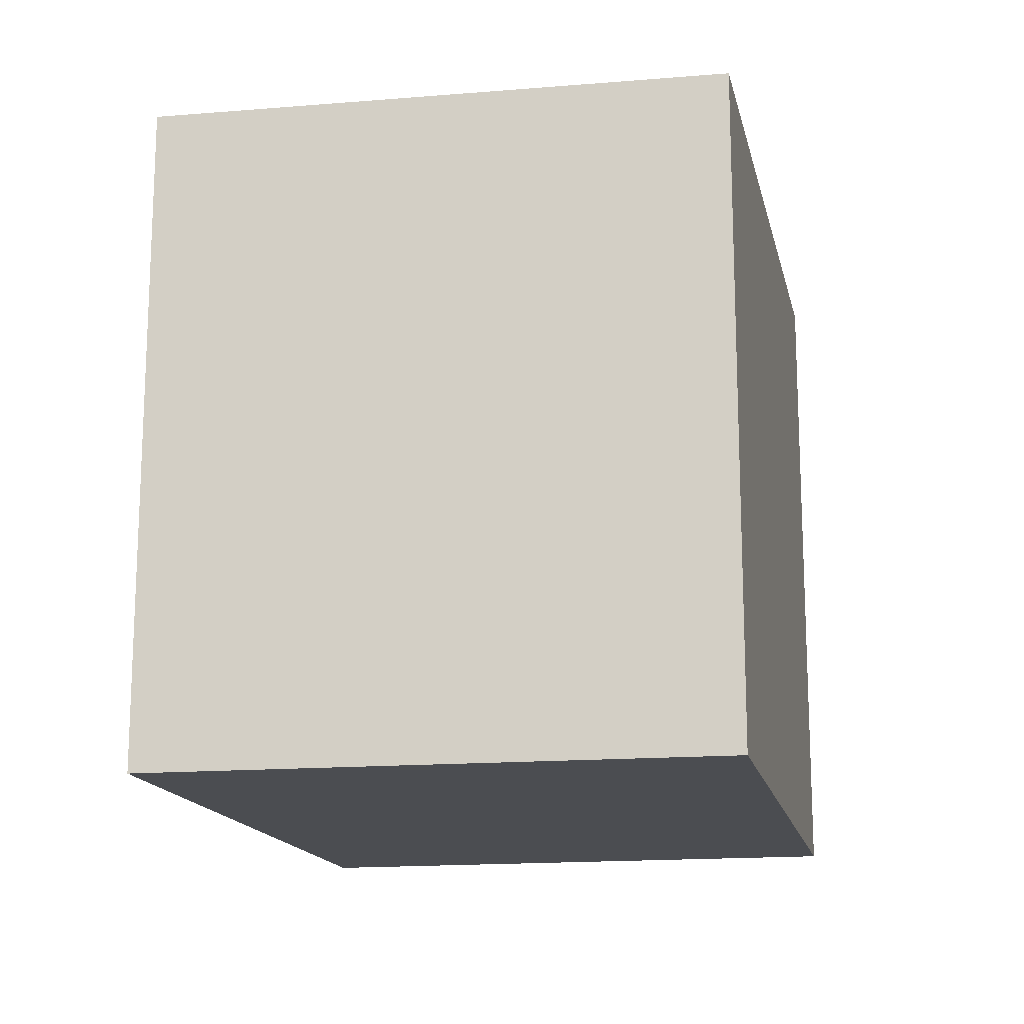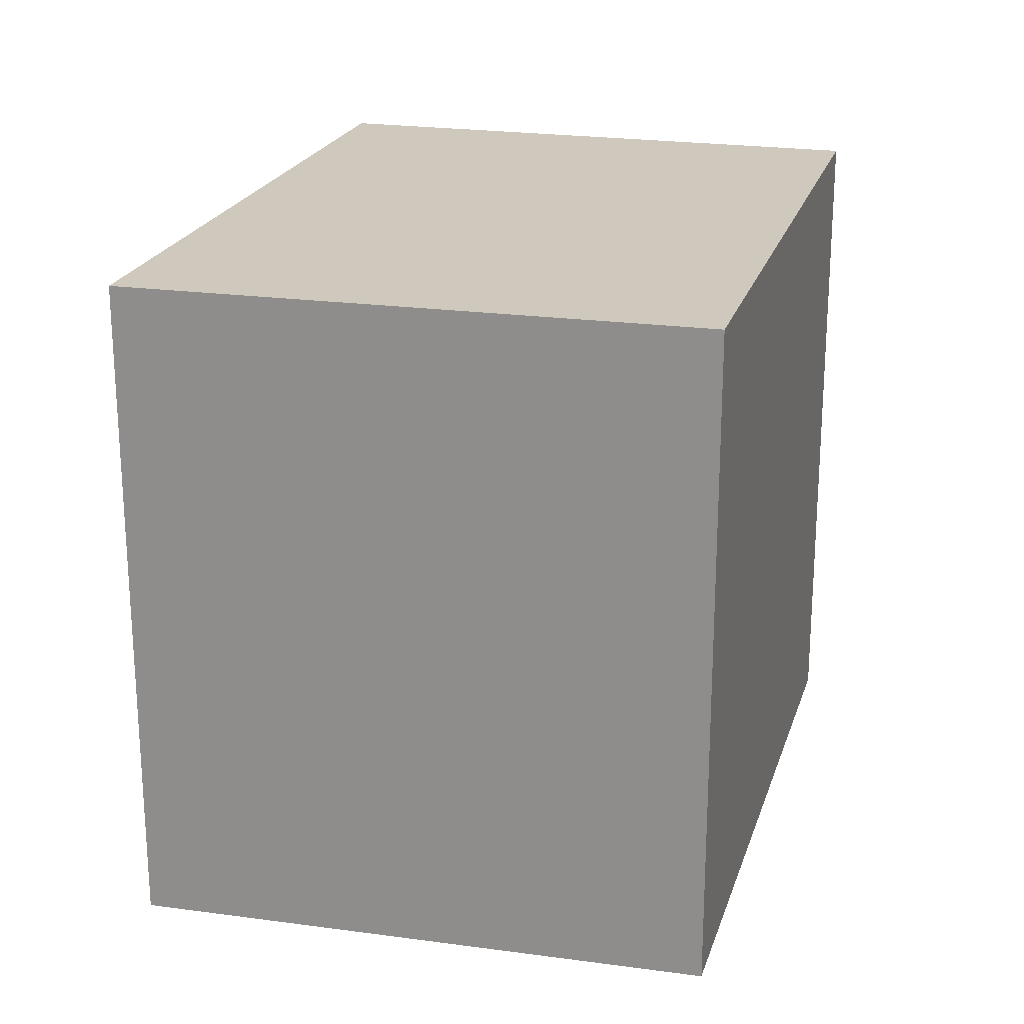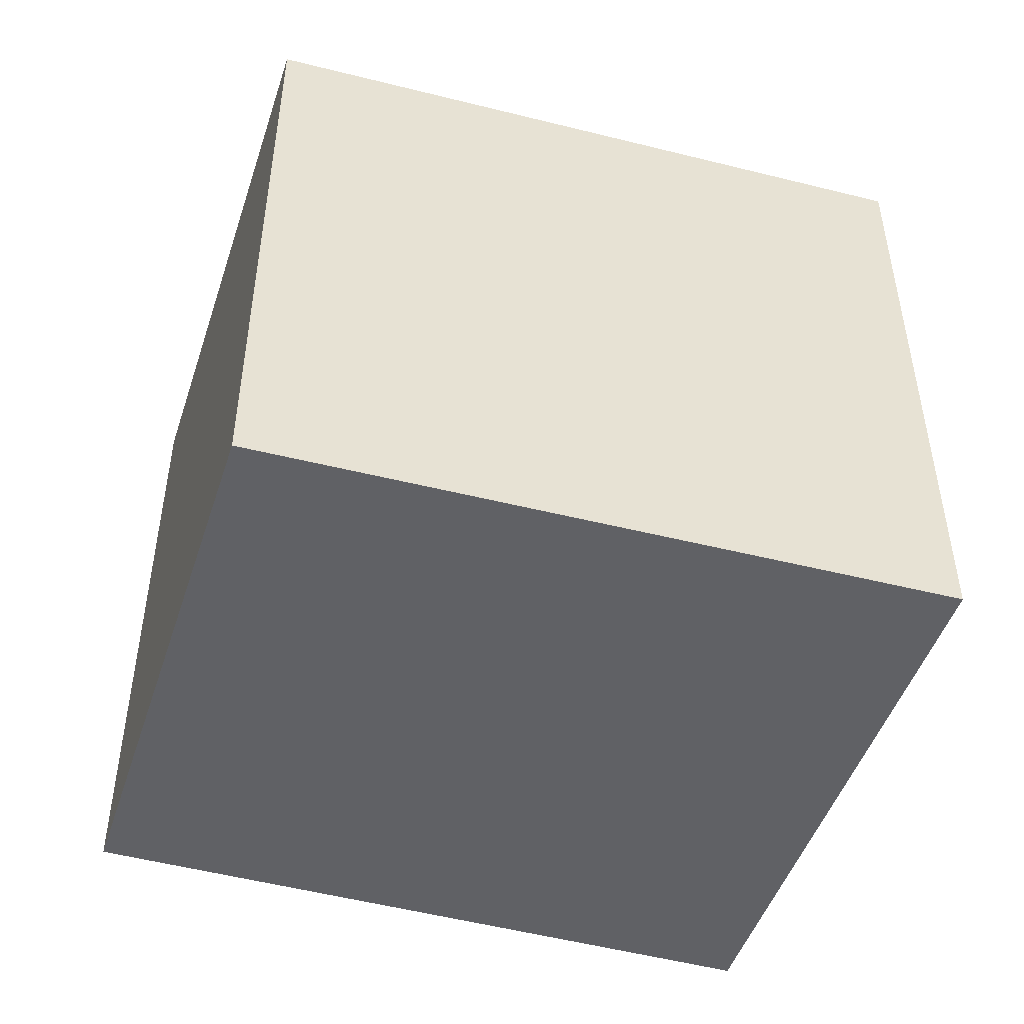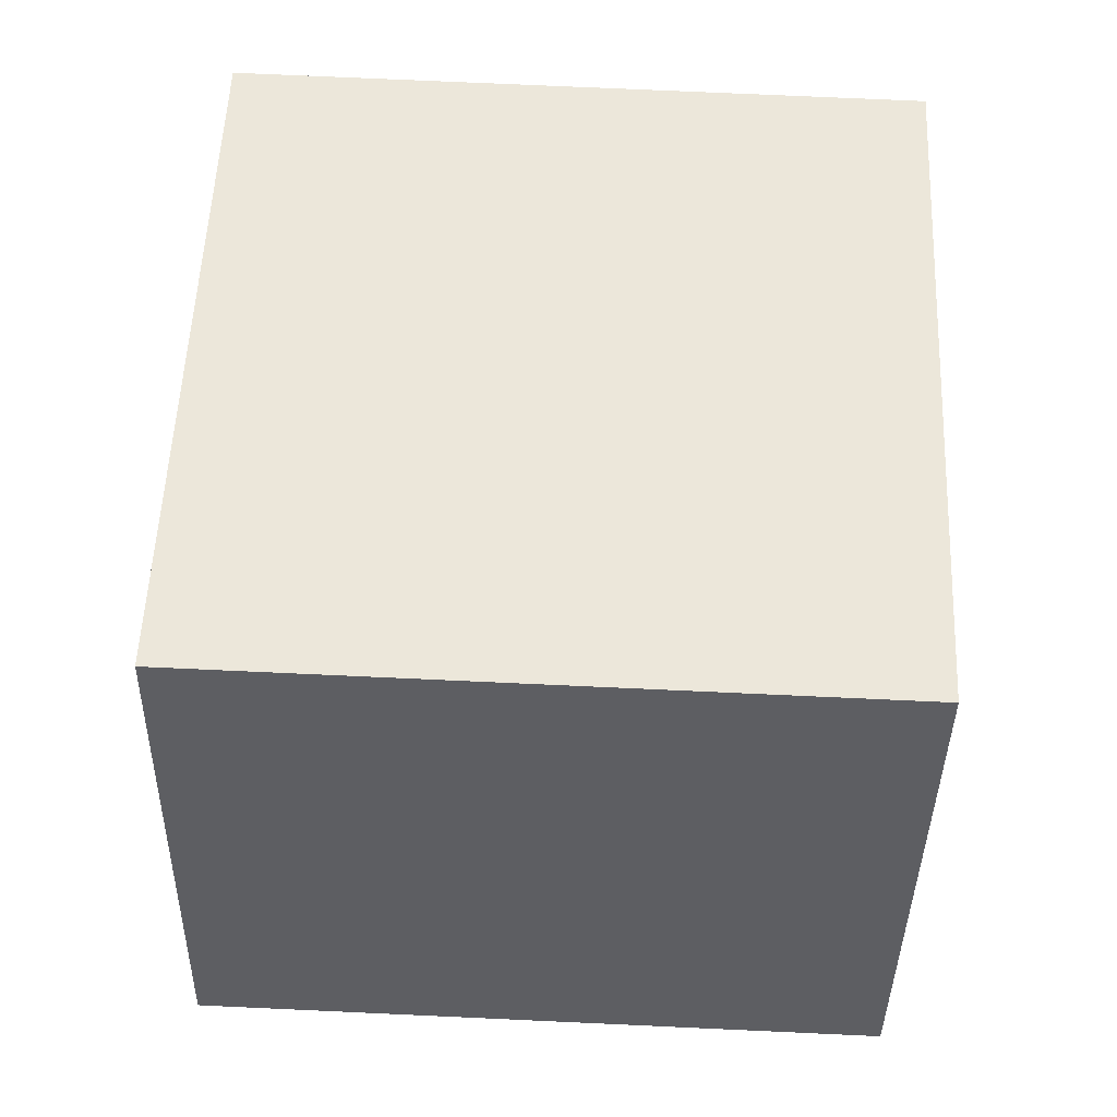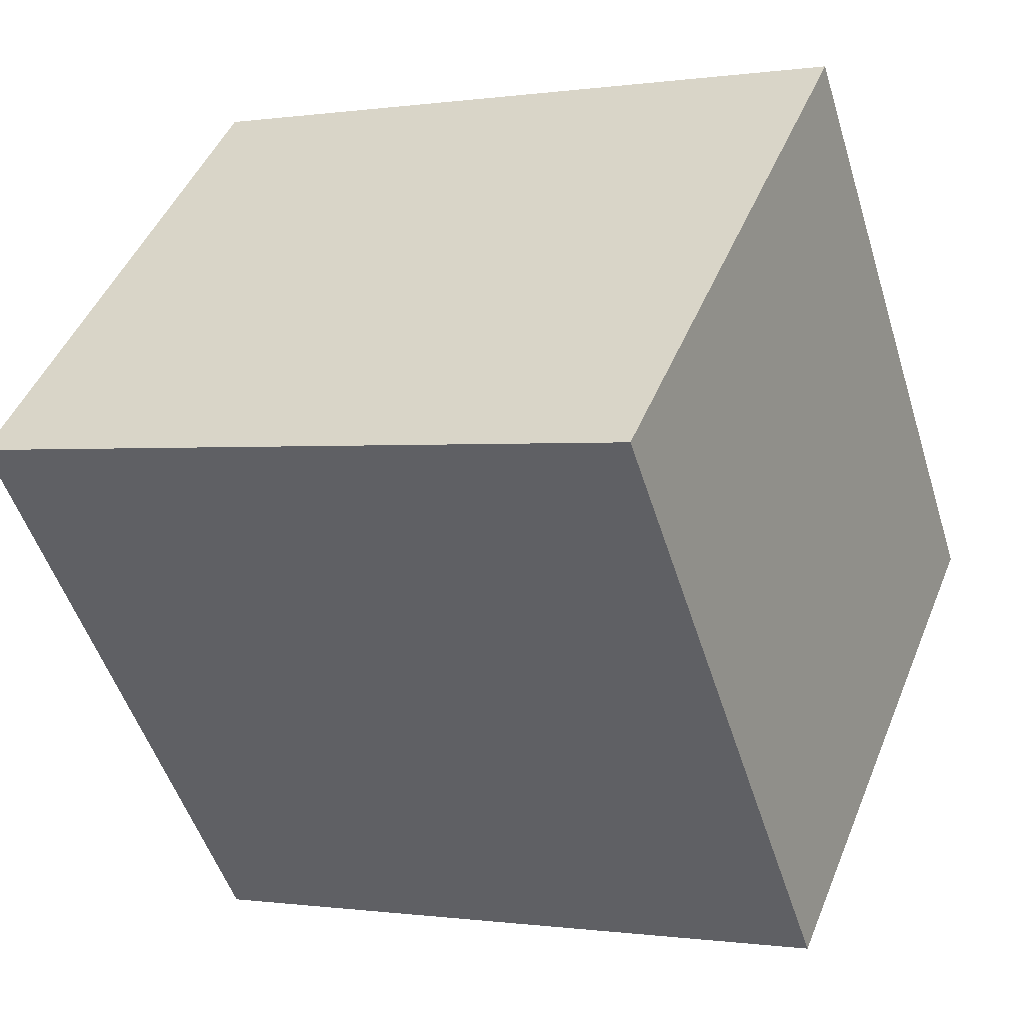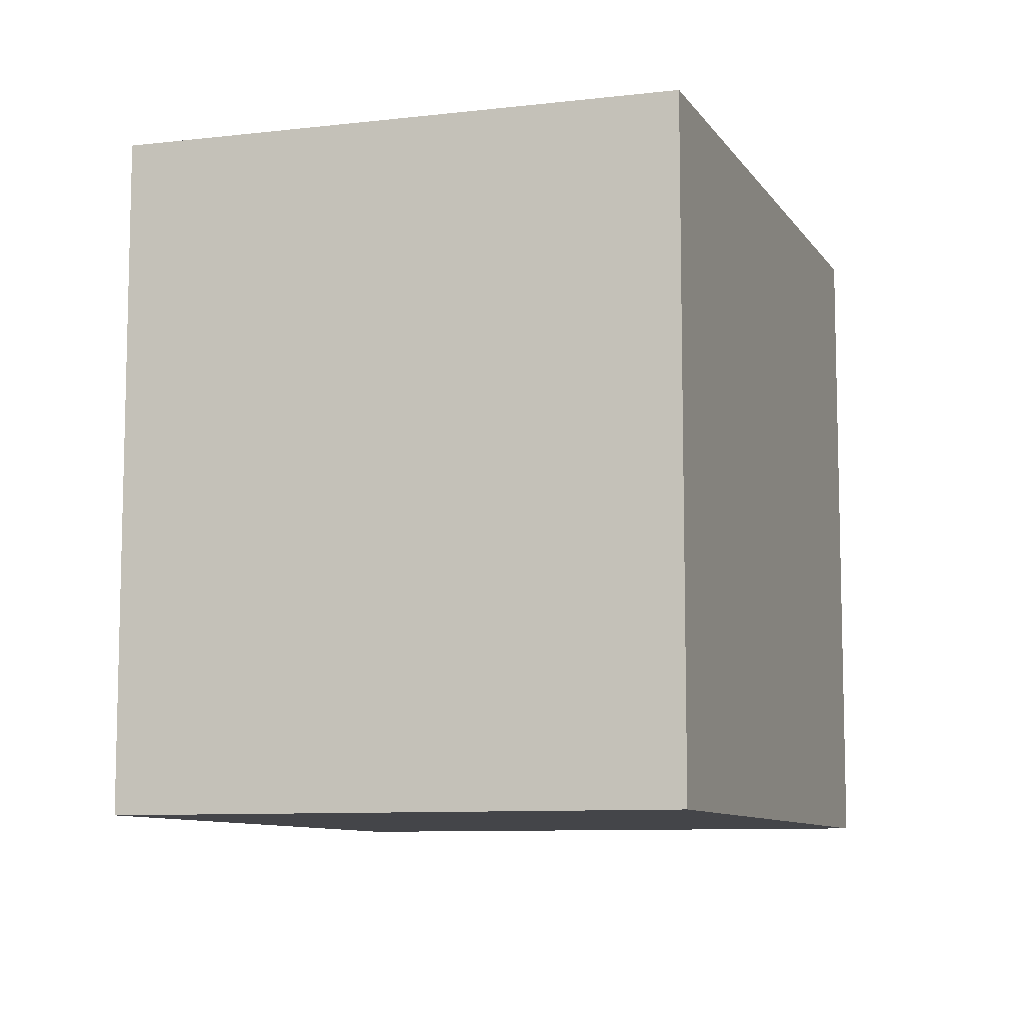
<metadata>
{"format":"obj","ext":"obj","renderer":"f3d","projection":"perspective","resolution":1024,"background":"white","views":[{"elev":-16.0,"azim":122.3,"up":"+Y"},{"elev":22.4,"azim":125.8,"up":"+Y"},{"elev":-49.3,"azim":3.8,"up":"+Y"},{"elev":73.3,"azim":-87.4,"up":"+Z"},{"elev":-51.2,"azim":17.2,"up":"+Z"},{"elev":-9.1,"azim":-51.0,"up":"+Y"}]}
</metadata>
<code>
v  0.797 2.555 2.002
v  2.435 2.555 -0.903
v  0 2.555 1.564e-16
v  3.283 2.555 1.132
v  0 0 0
v  0.797 -1.226e-16 2.002
v  3.283 -6.931e-17 1.132
v  2.435 5.529e-17 -0.903
g defaultobject
f 1 2 3
f 2 1 4
f 5 1 3
f 1 5 6
f 6 4 1
f 4 6 7
f 7 2 4
f 2 7 8
f 8 3 2
f 3 8 5
f 8 6 5
f 6 8 7

</code>
